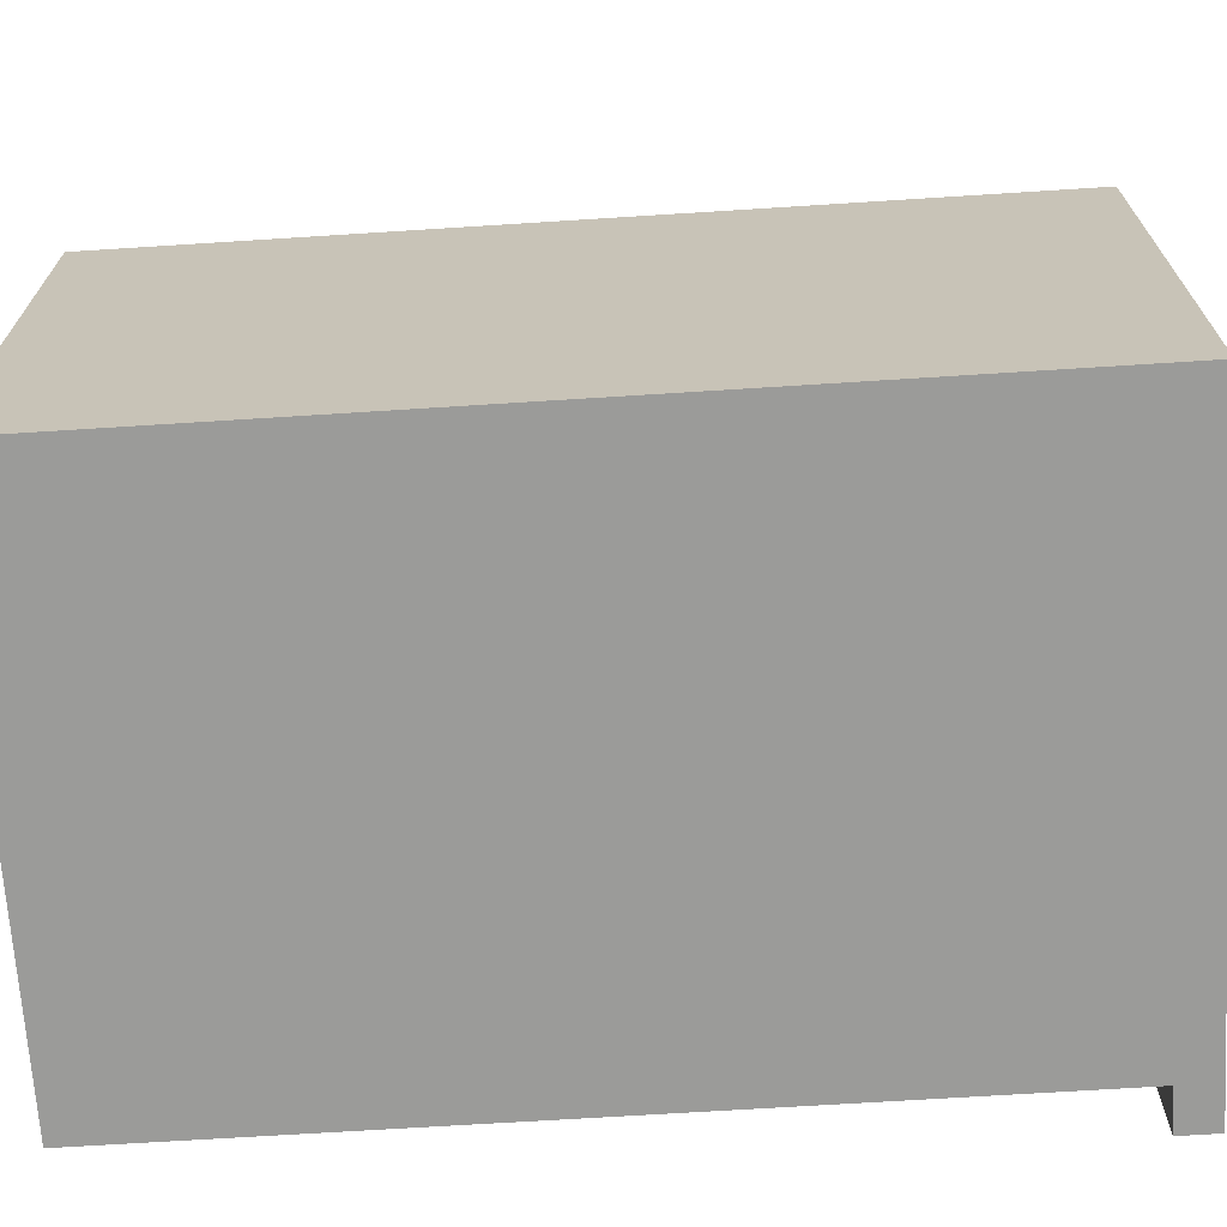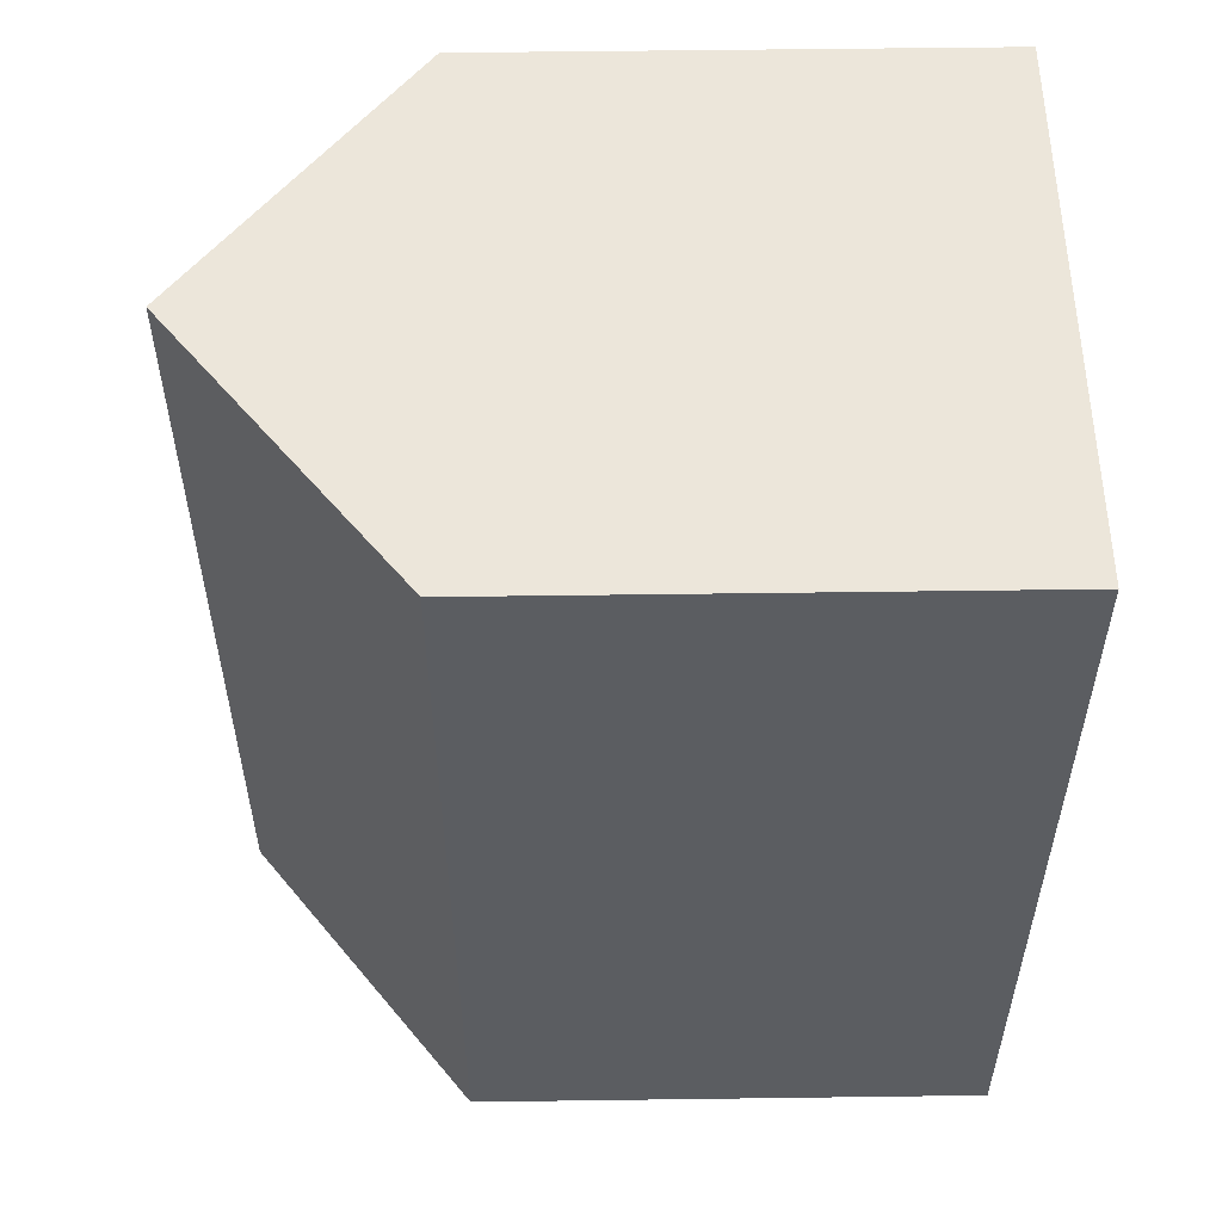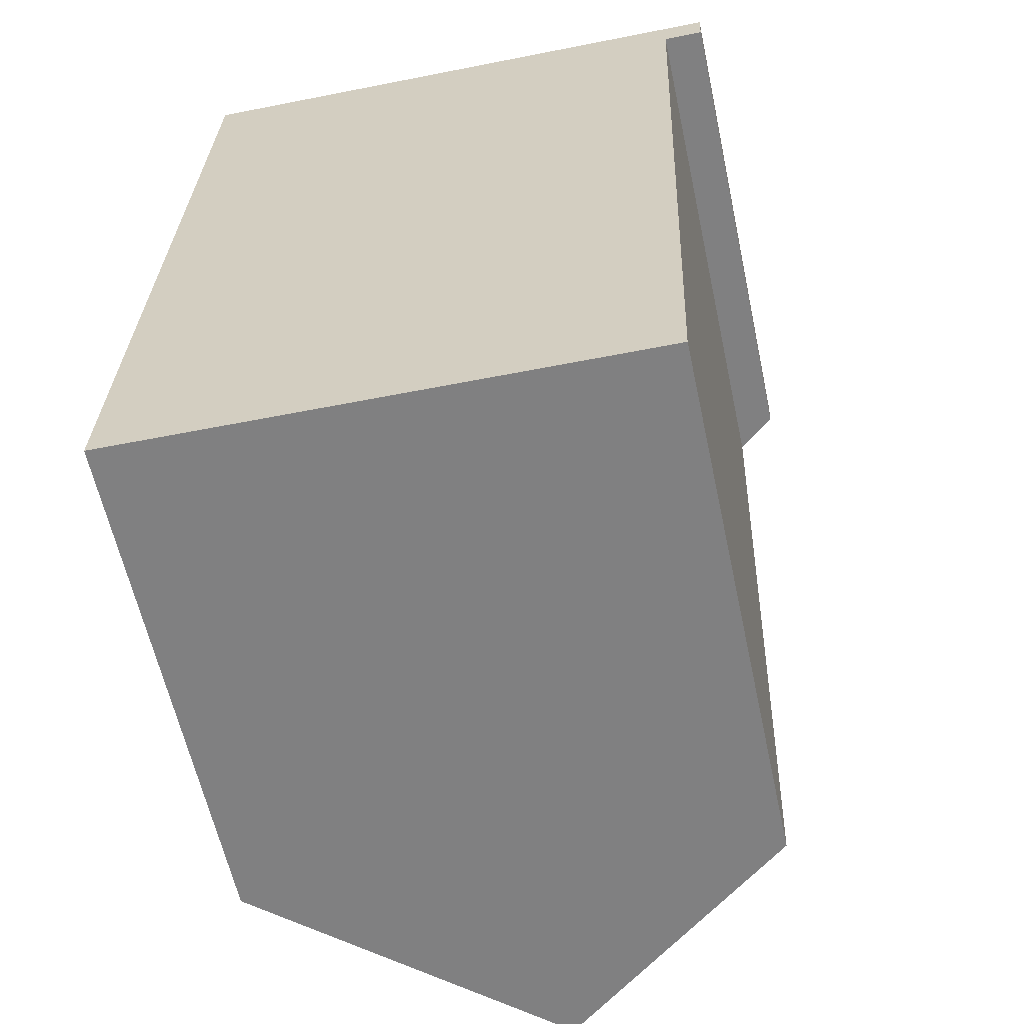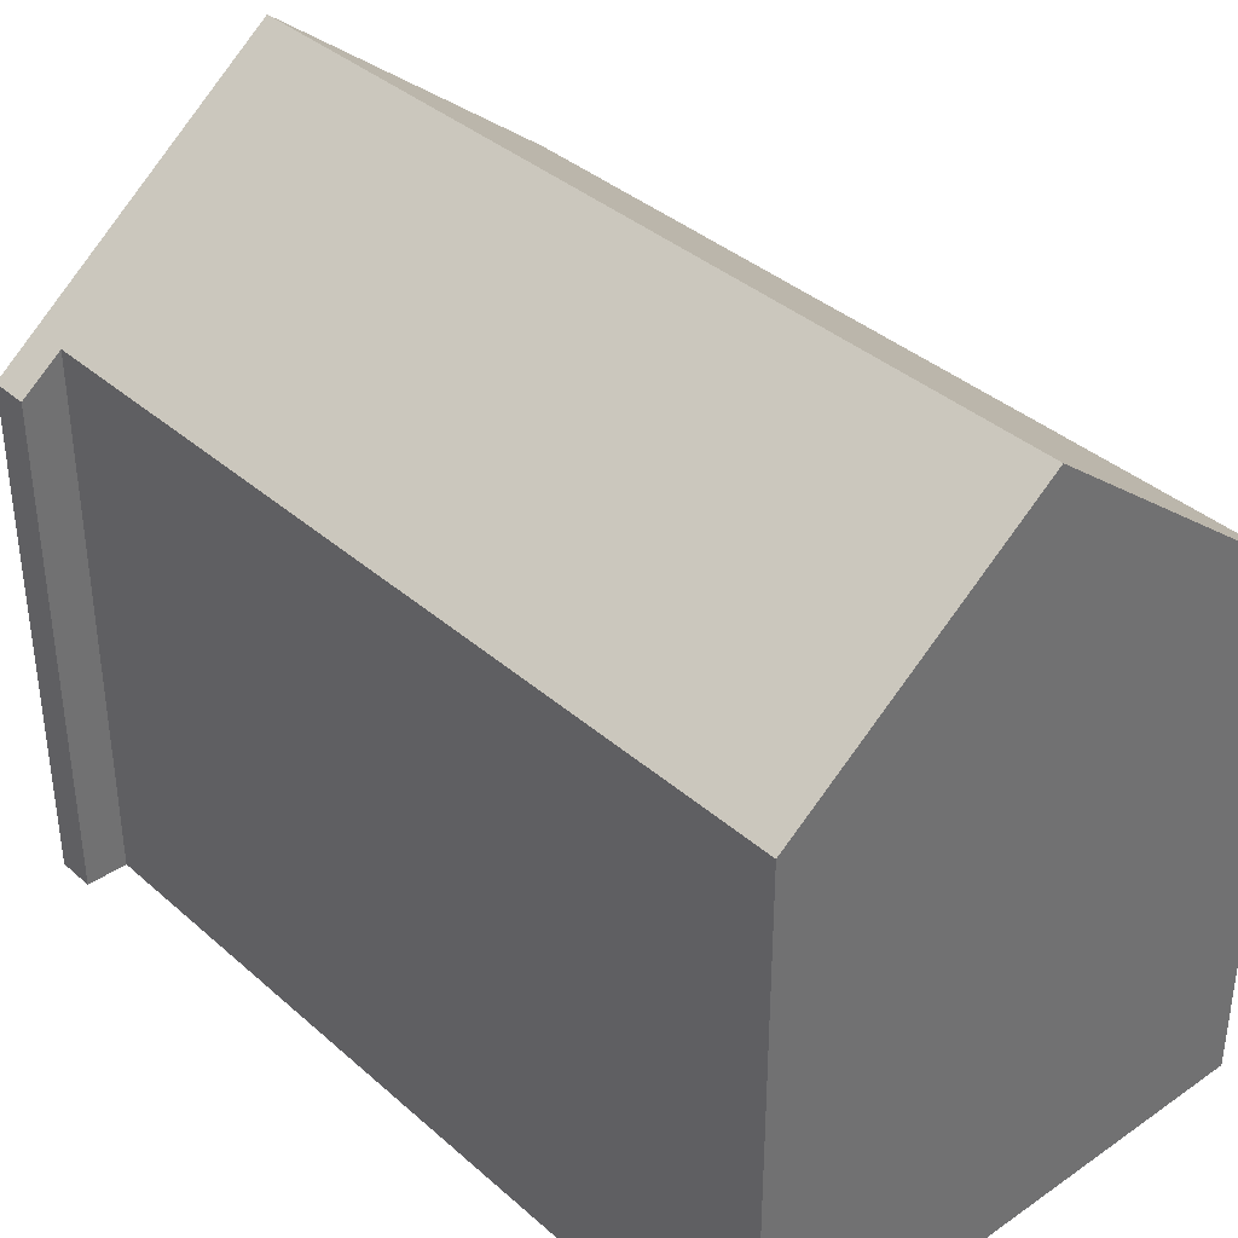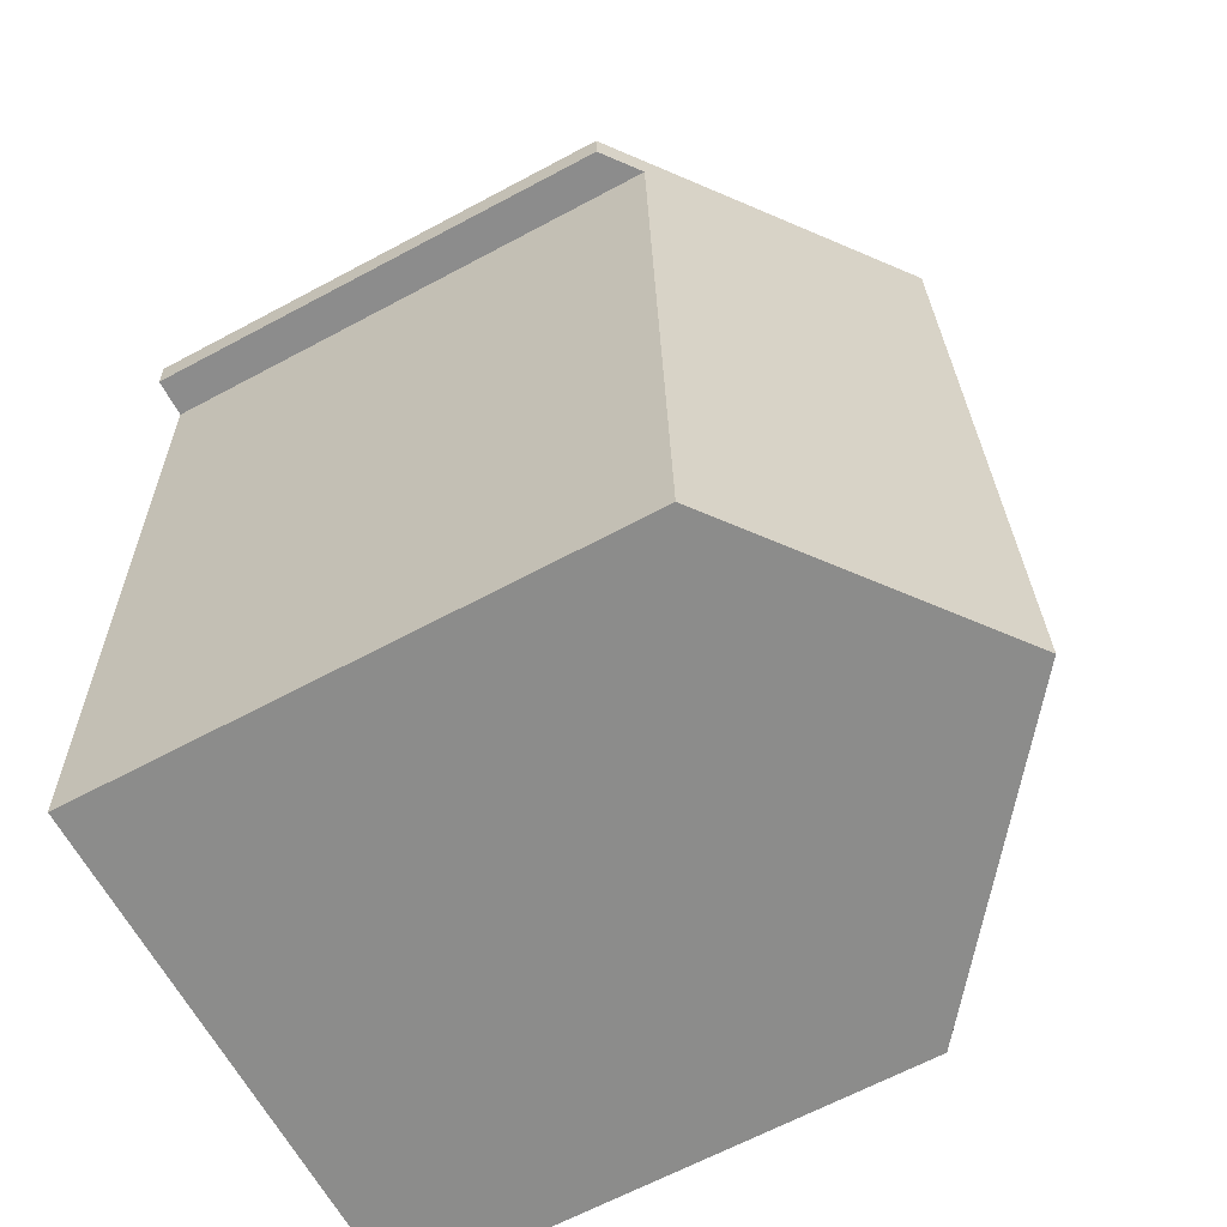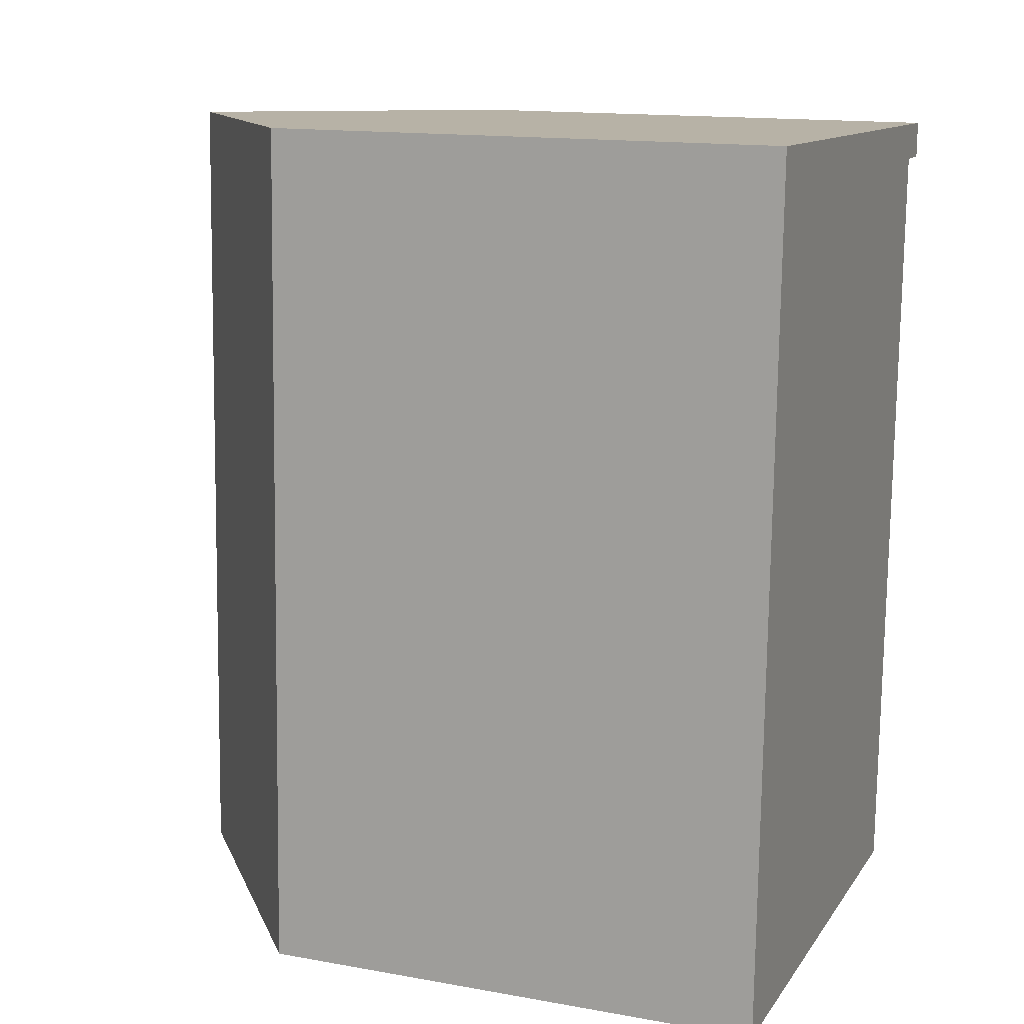
<metadata>
{"format":"obj","ext":"obj","renderer":"f3d","projection":"perspective","resolution":1024,"background":"white","views":[{"elev":-69.6,"azim":-84.3,"up":"+Y"},{"elev":56.6,"azim":-90.8,"up":"+Z"},{"elev":-60.7,"azim":12.2,"up":"+Z"},{"elev":37.3,"azim":140.3,"up":"+Y"},{"elev":-65.6,"azim":118.2,"up":"+Z"},{"elev":14.5,"azim":-68.6,"up":"+Z"}]}
</metadata>
<code>
v  5.64 14.43 -0.179
v  11.05 10.64 15.53
v  10.47 10.65 -0.333
v  6.239 14.43 16.47
v  11.45 10.35 16.25
v  11.88 10.01 16.23
v  11.86 10.01 15.5
v  0.601 10.01 16.7
v  0 10.01 6.131e-16
v  10.47 2.039e-17 -0.333
v  0 0 0
v  5.64 1.096e-17 -0.179
v  11.05 -9.506e-16 15.53
v  11.86 -9.492e-16 15.5
v  0.601 -1.023e-15 16.7
v  6.239 -1.008e-15 16.47
v  11.88 -9.937e-16 16.23
v  11.45 -9.948e-16 16.25
g defaultobject
f 1 2 3
f 2 1 4
f 2 4 5
f 2 5 6
f 6 7 2
f 8 1 9
f 1 8 4
f 3 9 1
f 9 3 10
f 9 10 11
f 11 10 12
f 7 13 2
f 13 7 14
f 11 8 9
f 8 11 15
f 15 4 8
f 4 15 5
f 5 15 16
f 5 16 6
f 6 16 17
f 17 16 18
f 17 7 6
f 7 17 14
f 2 10 3
f 10 2 13
f 18 14 17
f 14 18 16
f 14 16 13
f 13 16 10
f 10 16 15
f 10 15 12
f 12 15 11

</code>
